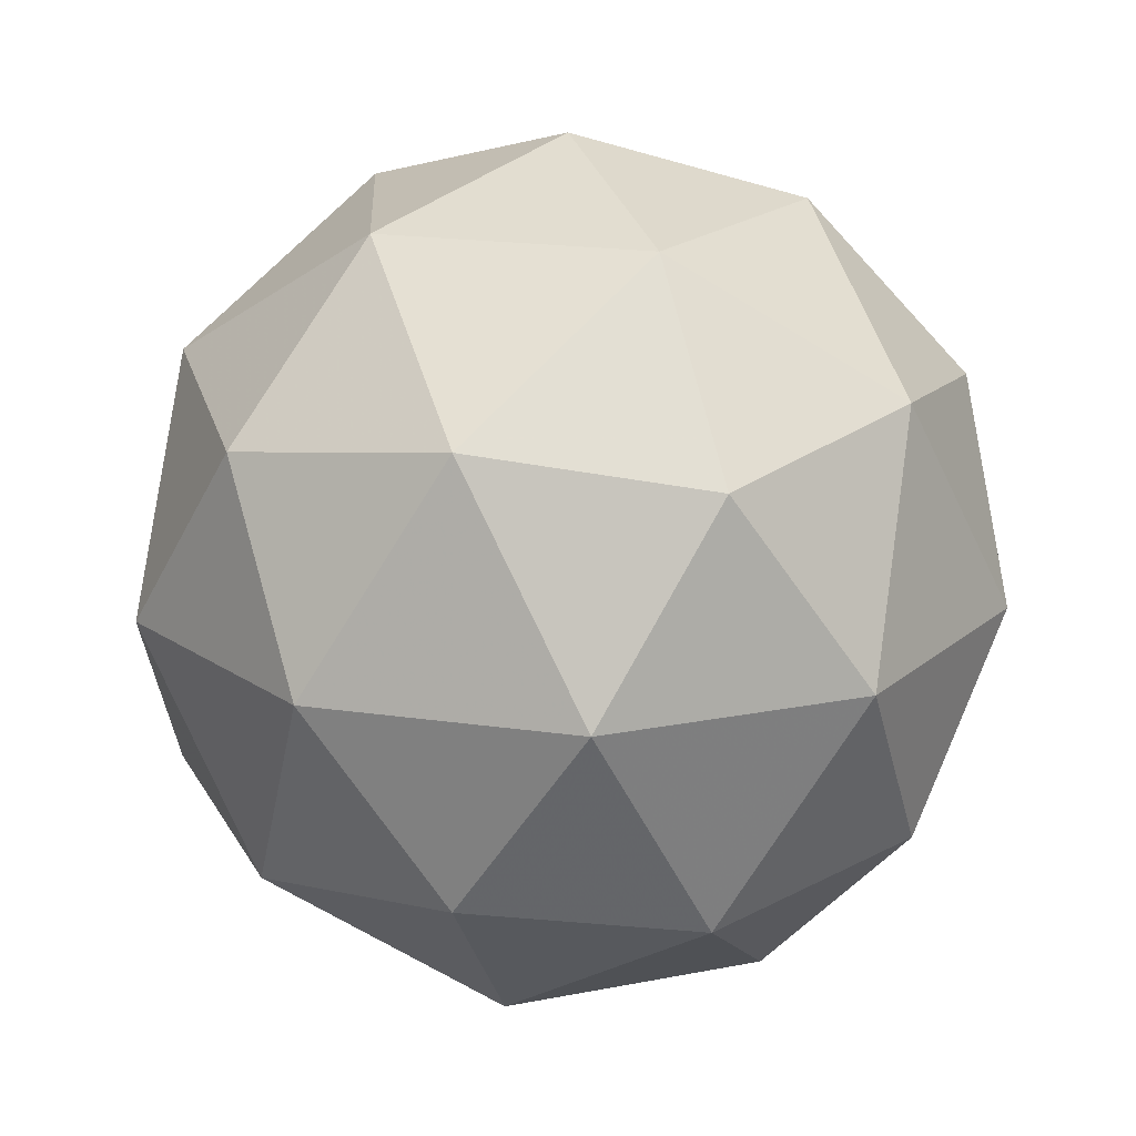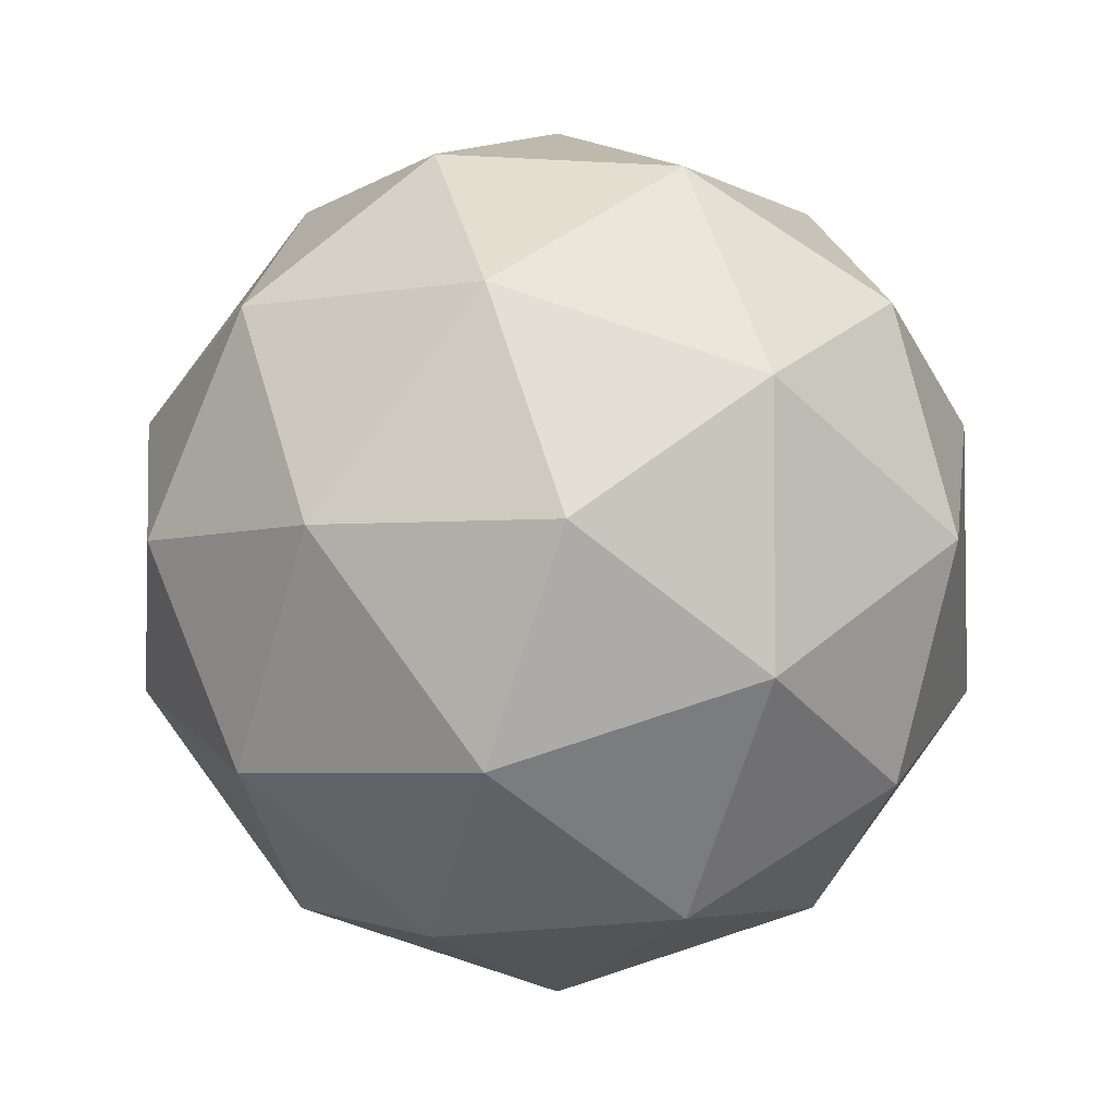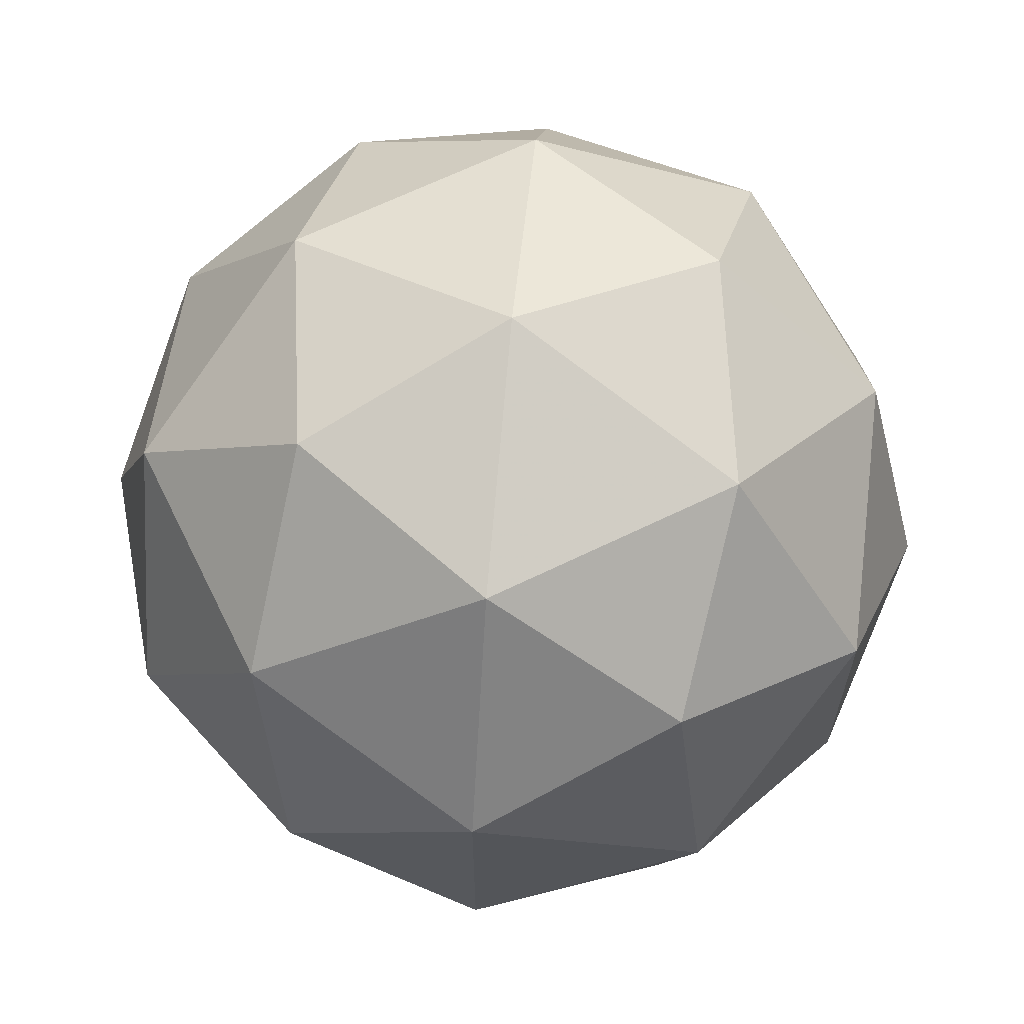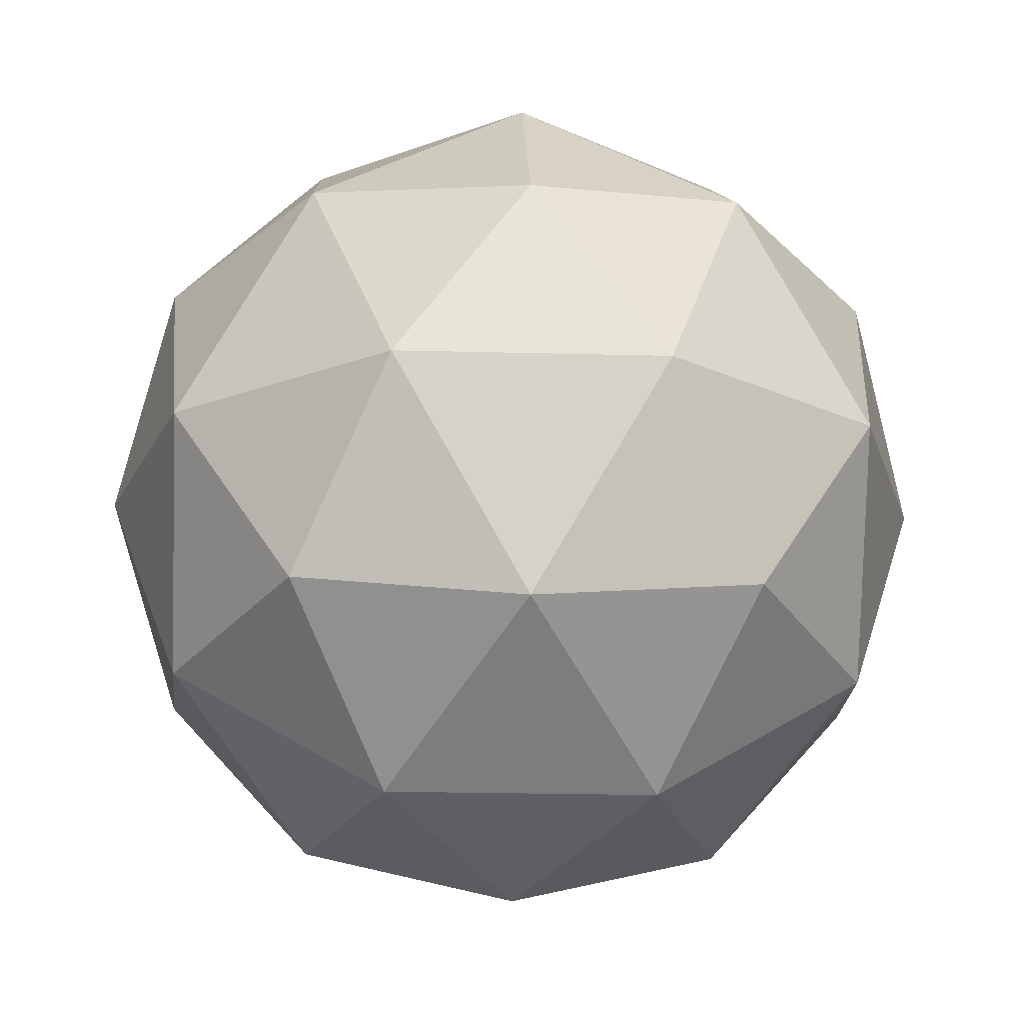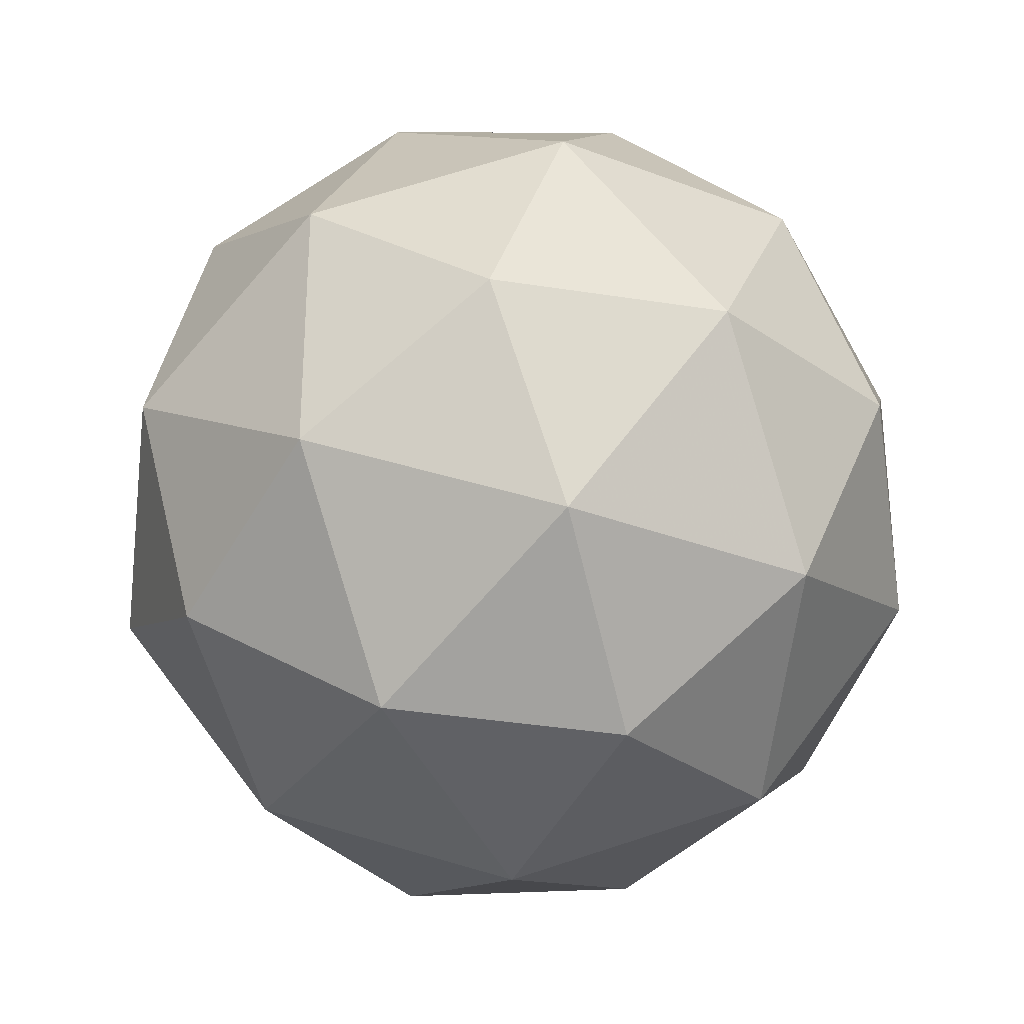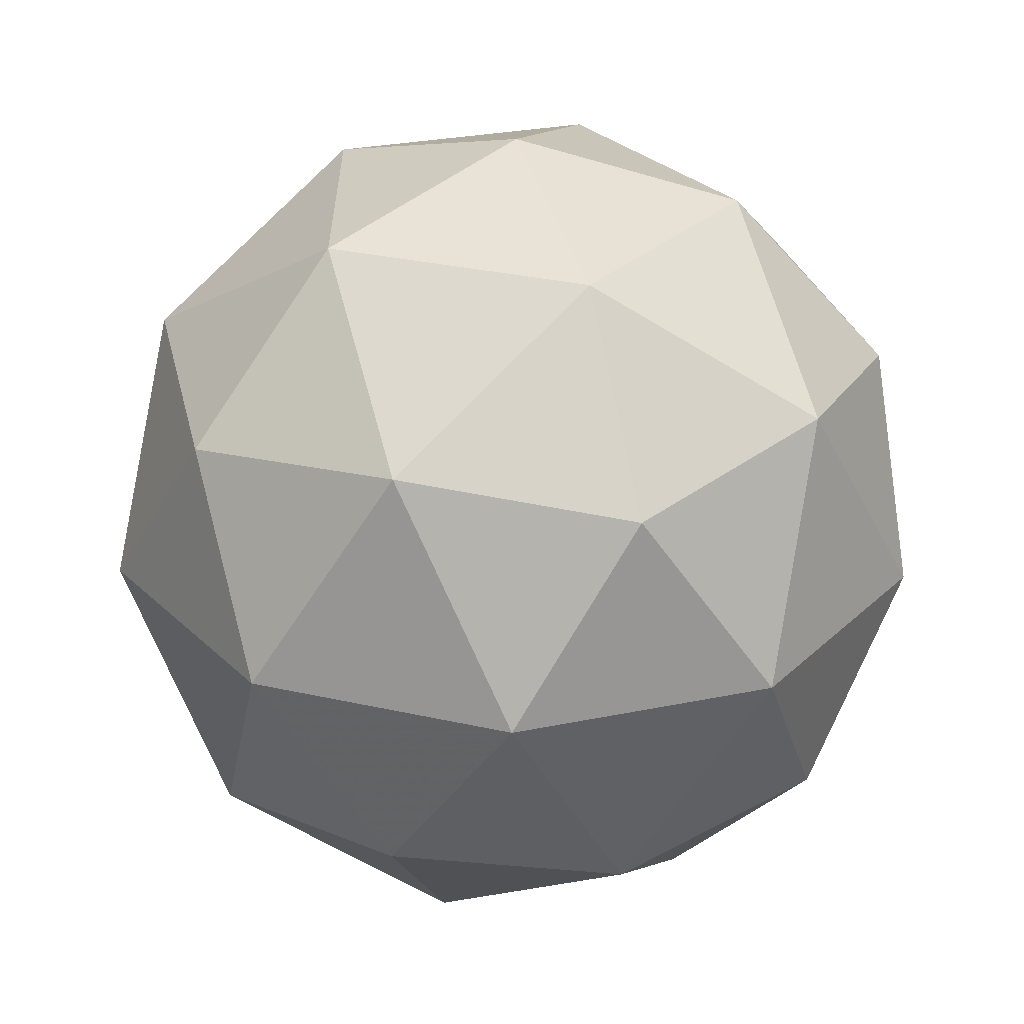
<metadata>
{"format":"obj","ext":"obj","renderer":"f3d","projection":"perspective","resolution":1024,"background":"white","views":[{"elev":19.3,"azim":-74.6,"up":"+Y"},{"elev":-4.4,"azim":-1.0,"up":"+Z"},{"elev":64.9,"azim":-148.0,"up":"+Z"},{"elev":-21.5,"azim":15.3,"up":"+Y"},{"elev":-30.9,"azim":119.4,"up":"+Z"},{"elev":-61.0,"azim":116.0,"up":"+Z"}]}
</metadata>
<code>
g PVCR-i10-g105-s1706
v 9395 3118 6648
v 9485 3149 6713
v 9361 3149 6753
v 9547 3234 6758
v 9574 3218 6648
v 9285 3149 6648
v 9361 3149 6543
v 9485 3149 6583
v 9595 3328 6713
v 9337 3234 6827
v 9450 3218 6818
v 9395 3328 6858
v 9207 3234 6648
v 9251 3218 6753
v 9196 3328 6713
v 9337 3234 6469
v 9251 3218 6543
v 9272 3328 6478
v 9547 3234 6538
v 9450 3218 6478
v 9519 3328 6478
v 9519 3328 6818
v 9272 3328 6818
v 9196 3328 6583
v 9395 3328 6438
v 9595 3328 6583
v 9453 3422 6827
v 9540 3439 6753
v 9429 3507 6753
v 9243 3422 6758
v 9340 3439 6818
v 9306 3507 6713
v 9243 3422 6538
v 9217 3439 6648
v 9306 3507 6583
v 9453 3422 6469
v 9340 3439 6478
v 9429 3507 6543
v 9583 3422 6648
v 9540 3439 6543
v 9506 3507 6648
v 9395 3538 6648
f 1 2 3
f 4 2 5
f 1 3 6
f 1 6 7
f 1 7 8
f 4 5 9
f 10 11 12
f 13 14 15
f 16 17 18
f 19 20 21
f 4 9 22
f 10 12 23
f 13 15 24
f 16 18 25
f 19 21 26
f 27 28 29
f 30 31 32
f 33 34 35
f 36 37 38
f 39 40 41
f 41 38 42
f 41 40 38
f 40 36 38
f 38 35 42
f 38 37 35
f 37 33 35
f 35 32 42
f 35 34 32
f 34 30 32
f 32 29 42
f 32 31 29
f 31 27 29
f 29 41 42
f 29 28 41
f 28 39 41
f 26 40 39
f 26 21 40
f 21 36 40
f 25 37 36
f 25 18 37
f 18 33 37
f 24 34 33
f 24 15 34
f 15 30 34
f 23 31 30
f 23 12 31
f 12 27 31
f 22 28 27
f 22 9 28
f 9 39 28
f 21 25 36
f 21 20 25
f 20 16 25
f 18 24 33
f 18 17 24
f 17 13 24
f 15 23 30
f 15 14 23
f 14 10 23
f 12 22 27
f 12 11 22
f 11 4 22
f 9 26 39
f 9 5 26
f 5 19 26
f 8 20 19
f 8 7 20
f 7 16 20
f 7 17 16
f 7 6 17
f 6 13 17
f 6 14 13
f 6 3 14
f 3 10 14
f 5 8 19
f 5 2 8
f 2 1 8
f 3 11 10
f 3 2 11
f 2 4 11
f 2 4 11

</code>
